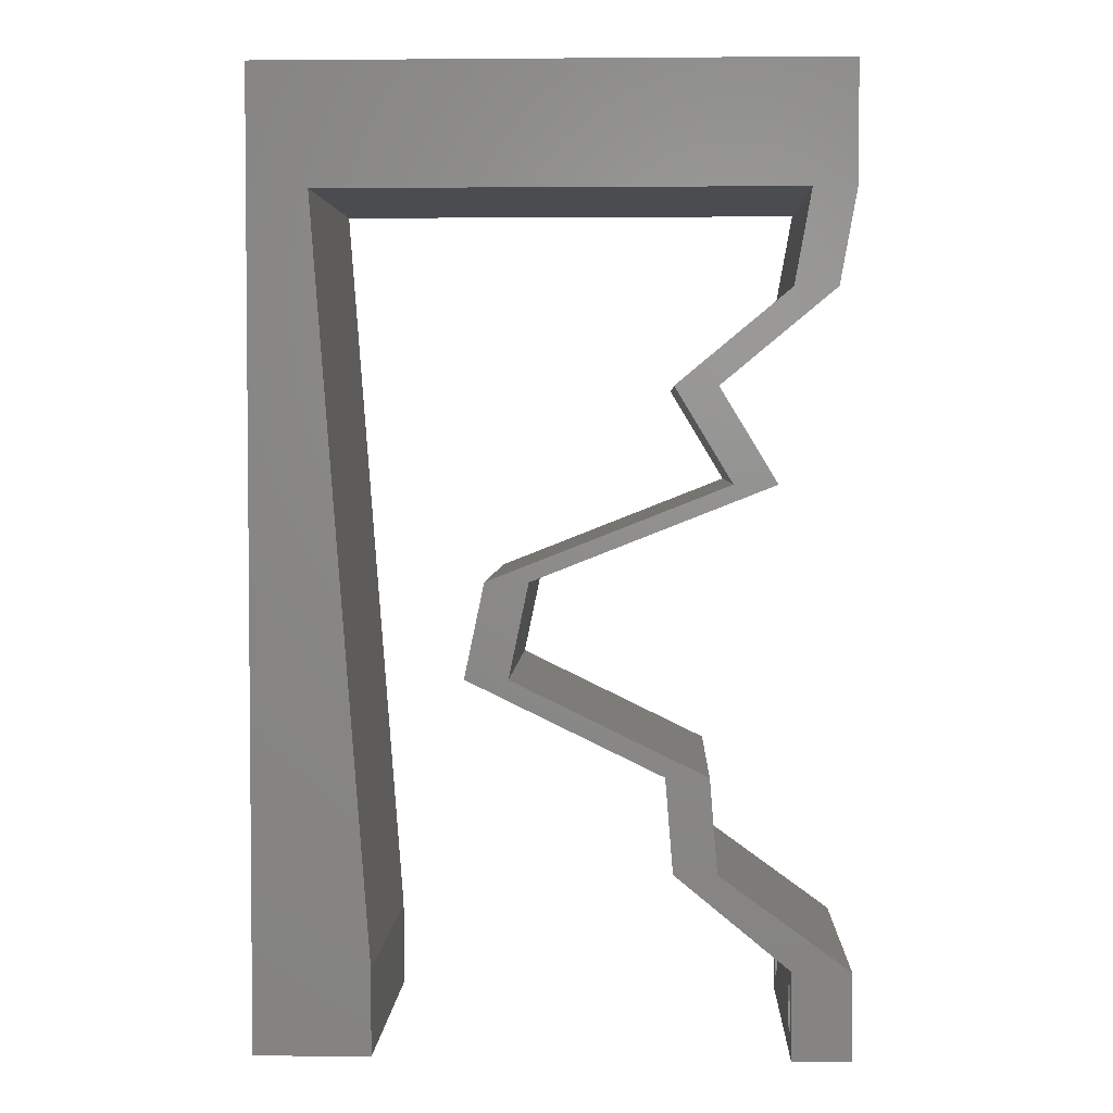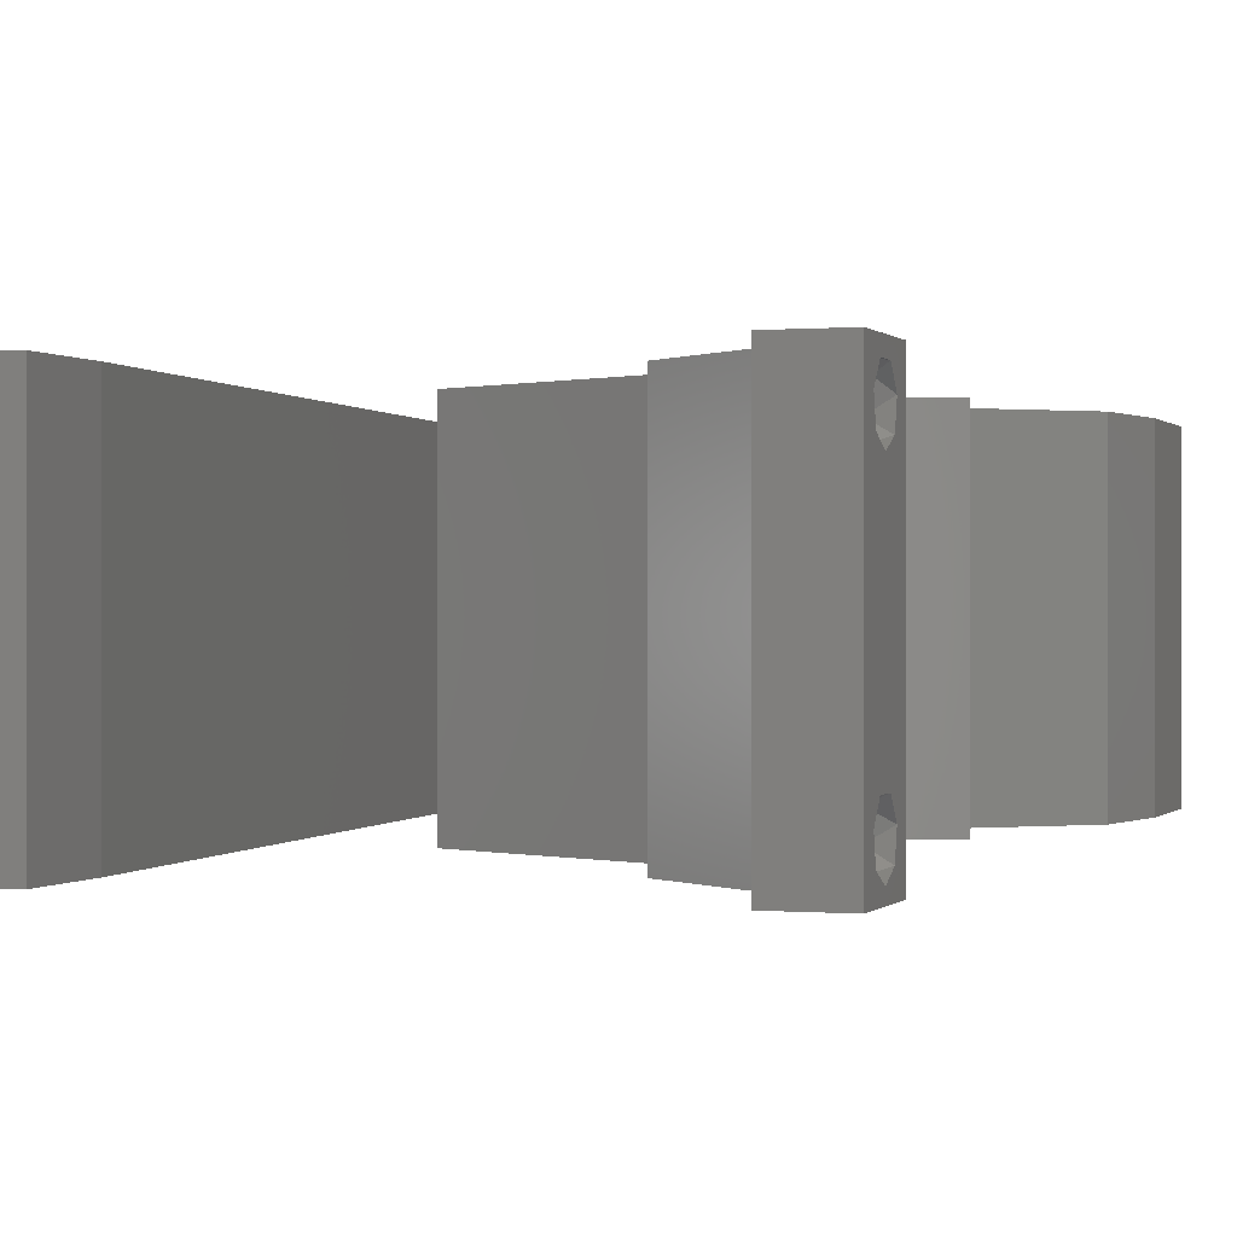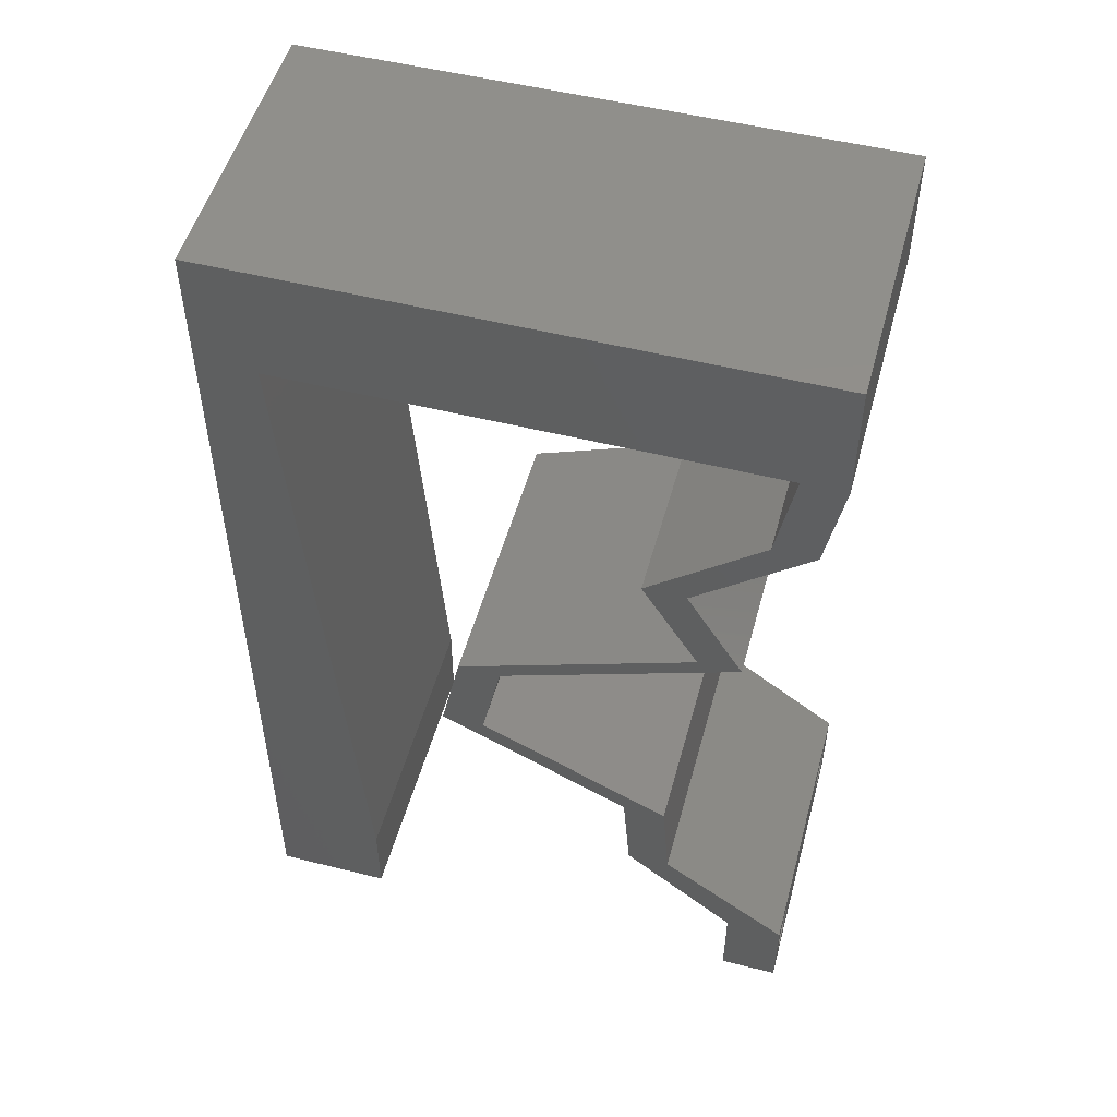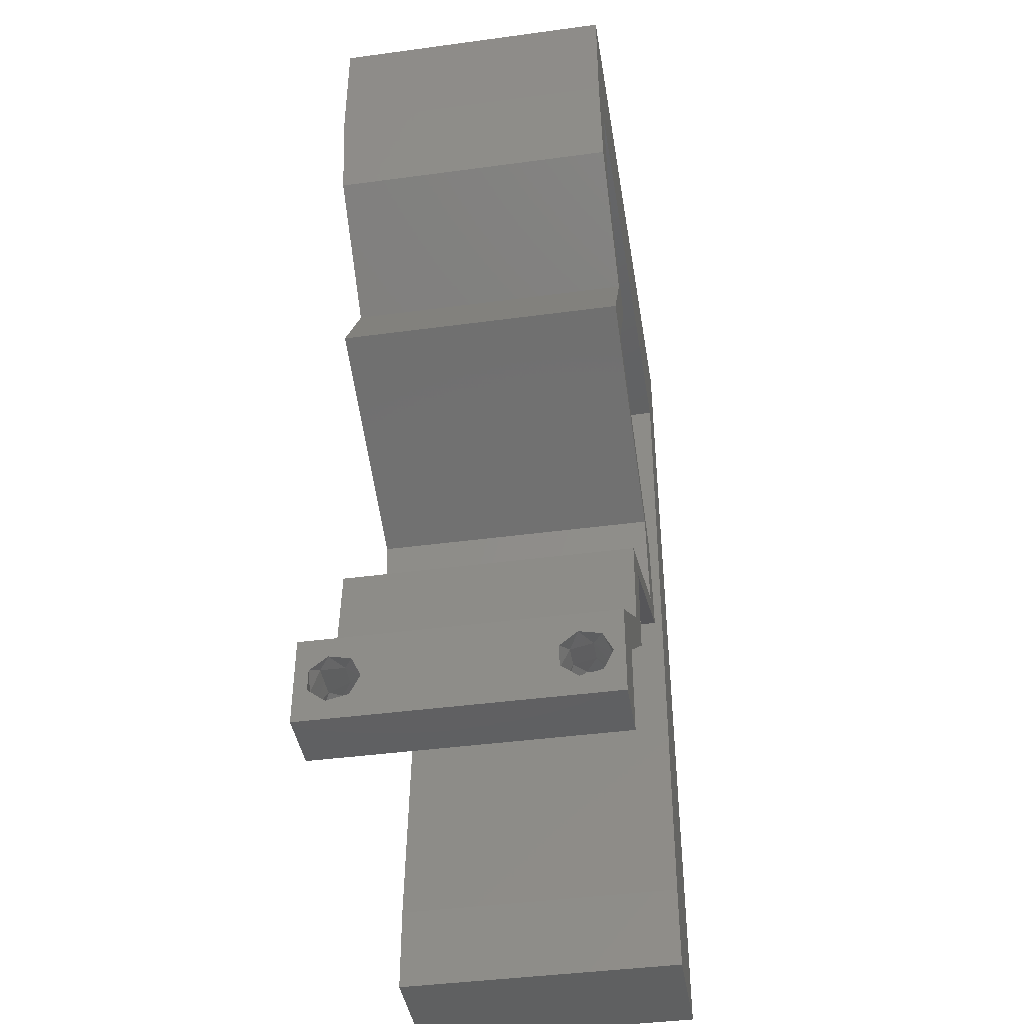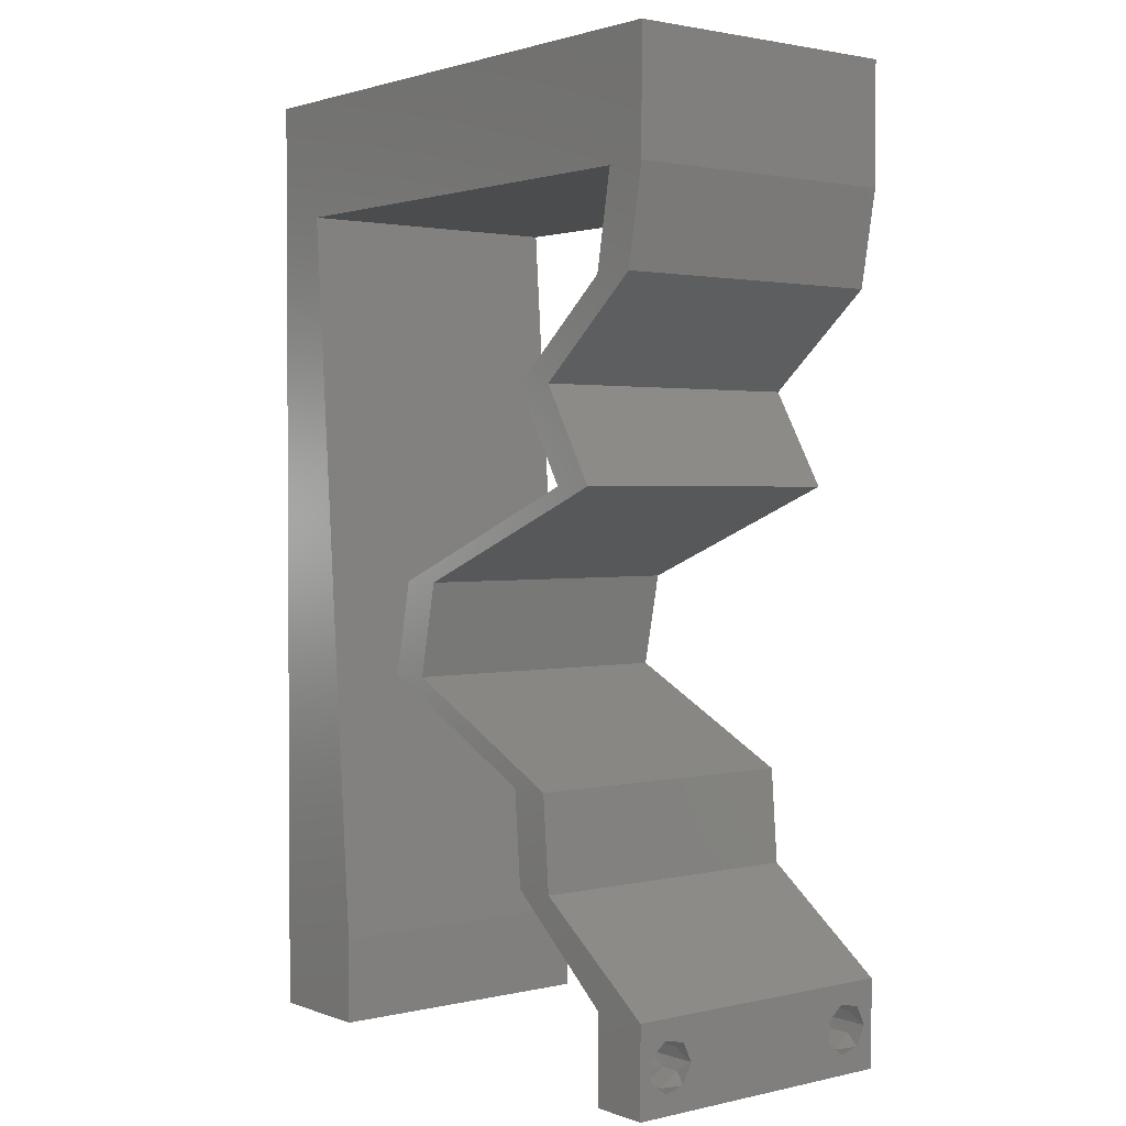
<metadata>
{"format":"stl","ext":"stl","renderer":"f3d","projection":"perspective","resolution":1024,"background":"white","views":[{"elev":3.2,"azim":2.3,"up":"+Y"},{"elev":0.1,"azim":18.7,"up":"+Z"},{"elev":51.5,"azim":15.2,"up":"+Y"},{"elev":-42.0,"azim":99.2,"up":"+Y"},{"elev":1.9,"azim":51.4,"up":"+Y"}]}
</metadata>
<code>
# stl→obj: 251 verts, 506 faces
v 0.04 0 0.01
v 0.04 -0.006 0.01
v 0.04 -0.002262 0.003932
v 0.04 -0.003 0.0159
v 0.04 -0.001671 0.00134
v 0.04 0 0
v 0.04 -0.001343 0.002778
v 0.04 -0.004657 0.002778
v 0.04 -0.006 0
v 0.04 -0.004329 0.00134
v 0.04 -0.003 0.0007
v 0.04 -0.004657 0.01798
v 0.04 -0.003738 0.01913
v 0.04 -0.006 0.02
v 0.04 0 0.02
v 0.04 -0.002262 0.01913
v 0.04 -0.001343 0.01798
v 0.04 -0.001671 0.01654
v 0.04 -0.004329 0.01654
v 0.04 -0.003738 0.003932
v 0.036 -0.006 0.01
v 0.036 0 0.01
v 0.036 -0.002262 0.003932
v 0.036 -0.003 0.0159
v 0.036 -0.001343 0.002778
v 0.036 0 0
v 0.036 -0.001671 0.00134
v 0.036 -0.004657 0.002778
v 0.036 -0.004329 0.00134
v 0.036 -0.006 0
v 0.036 -0.003 0.0007
v 0.036 -0.006 0.02
v 0.036 -0.003738 0.01913
v 0.036 -0.004657 0.01798
v 0.036 0 0.02
v 0.036 -0.001343 0.01798
v 0.036 -0.002262 0.01913
v 0.036 -0.001671 0.01654
v 0.036 -0.004329 0.01654
v 0.036 -0.003738 0.003932
v 0.004883 0.04135 0.02
v 0 0.036 0.02
v 0.005662 0.03101 0.02
v 0.038 -0.003 0.02
v 0.004104 0.05169 0.02
v 0.01 0.06 0.02
v 0 0.06 0.02
v 0 -0.006 0.02
v 0.008 -0.006 0.02
v 0.004 -0.002589 0.02
v 0.04 0.05169 0.02
v 0.03706 0.05169 0.02
v 0.03883 0.04523 0.02
v 0.03589 0.04523 0.02
v 0.008 0 0.02
v 0.004 0.004897 0.02
v 0 0 0.02
v 0.02607 0.05169 0.02
v 0.02 0.06 0.02
v 0.01509 0.05169 0.02
v 0.03 0.06 0.02
v 0.007221 0.01034 0.02
v 0 0.012 0.02
v 0.03104 0.03877 0.02
v 0.02809 0.03877 0.02
v 0.03201 0.0323 0.02
v 0.02676 0.02907 0.02
v 0.03495 0.0323 0.02
v 0.02382 0.02907 0.02
v 0.01563 0.02584 0.02
v 0.01857 0.02584 0.02
v 0.02093 0.01615 0.02
v 0.01721 0.01938 0.02
v 0.01427 0.01938 0.02
v 0.02387 0.01615 0.02
v 0.03054 0.01292 0.02
v 0.02759 0.01292 0.02
v 0.03106 0.006461 0.02
v 0.02812 0.006461 0.02
v 0 0.024 0.02
v 0 0.048 0.02
v 0.04 0.06 0.02
v 0.006442 0.02068 0.02
v 0 -0.006 0.01
v 0 -0.003 0.015
v 0 0 0.01
v 0 -0.006 0
v 0 -0.003 0.005
v 0 0 0
v 0.004 -0.006 0.015
v 0.008 -0.006 0.01
v 0.004 -0.006 0.005
v 0.008 -0.006 0
v 0 0.009 0.0114
v 0 0.06 0
v 0 0.051 0.0086
v 0 0.06 0.01
v 0 0.048 0
v 0 0.0415 0.009767
v 0 0.03 0.01
v 0 0.036 0
v 0 0.024 0
v 0 0.0185 0.01023
v 0 0.012 0
v 0 0.005337 0.005128
v 0 0.05466 0.01487
v 0.004883 0.04135 0
v 0.005662 0.03101 0
v 0.038 -0.003 0
v 0.004104 0.05169 0
v 0.01 0.06 0
v 0.004 -0.002589 0
v 0.03706 0.05169 0
v 0.04 0.05169 0
v 0.03883 0.04523 0
v 0.03589 0.04523 0
v 0.004 0.004897 0
v 0.008 0 0
v 0.02 0.06 0
v 0.02607 0.05169 0
v 0.01509 0.05169 0
v 0.03 0.06 0
v 0.007221 0.01034 0
v 0.03104 0.03877 0
v 0.02809 0.03877 0
v 0.03201 0.0323 0
v 0.03495 0.0323 0
v 0.02676 0.02907 0
v 0.02382 0.02907 0
v 0.01857 0.02584 0
v 0.01563 0.02584 0
v 0.02093 0.01615 0
v 0.01427 0.01938 0
v 0.01721 0.01938 0
v 0.02387 0.01615 0
v 0.03054 0.01292 0
v 0.02759 0.01292 0
v 0.03106 0.006461 0
v 0.02812 0.006461 0
v 0.04 0.06 0
v 0.006442 0.02068 0
v 0.008 0 0.01
v 0.008 -0.003 0.015
v 0.008 -0.003 0.005
v 0.015 0.06 0.01134
v 0.025 0.06 0.008977
v 0.006575 0.06 0.007337
v 0.03344 0.06 0.01273
v 0.04 0.06 0.01
v 0.03407 0.06 0.005945
v 0.005798 0.06 0.01422
v 0.04 0.05584 0.015
v 0.04 0.05169 0.01
v 0.04 0.05584 0.005
v 0.03942 0.04846 0.015
v 0.03883 0.04523 0.01
v 0.03942 0.04846 0.005
v 0.03493 0.042 0.005
v 0.03493 0.042 0.015
v 0.03104 0.03877 0.01
v 0.033 0.03554 0.015
v 0.03495 0.0323 0.01
v 0.033 0.03554 0.005
v 0.02792 0.02953 0.007781
v 0.01857 0.02584 0.01
v 0.0242 0.02806 0.01355
v 0.02281 0.02751 0.005102
v 0.02976 0.03026 0.01427
v 0.01789 0.02261 0.015
v 0.01721 0.01938 0.01
v 0.01789 0.02261 0.005
v 0.02374 0.01622 0.007466
v 0.03054 0.01292 0.01
v 0.02129 0.01741 0.01459
v 0.02587 0.01518 0.01468
v 0.0308 0.009691 0.015
v 0.03106 0.006461 0.01
v 0.0308 0.009691 0.005
v 0.03553 0.00323 0.005494
v 0.03553 0.00323 0.01448
v 0.03206 0.00323 0.005
v 0.03206 0.00323 0.015
v 0.02812 0.006461 0.01
v 0.02785 0.009691 0.015
v 0.02759 0.01292 0.01
v 0.02785 0.009691 0.005
v 0.02079 0.01622 0.007466
v 0.01427 0.01938 0.01
v 0.02293 0.01518 0.01468
v 0.01834 0.01741 0.01459
v 0.01495 0.02261 0.015
v 0.01563 0.02584 0.01
v 0.01495 0.02261 0.005
v 0.02266 0.02862 0.007781
v 0.03201 0.0323 0.01
v 0.02638 0.03008 0.01355
v 0.02777 0.03063 0.005102
v 0.02082 0.02789 0.01427
v 0.02809 0.03877 0.01
v 0.03005 0.03554 0.015
v 0.03005 0.03554 0.005
v 0.03199 0.042 0.005
v 0.03199 0.042 0.015
v 0.03589 0.04523 0.01
v 0.03647 0.04846 0.015
v 0.03706 0.05169 0.01
v 0.03647 0.04846 0.005
v 0.02058 0.05169 0.01077
v 0.01069 0.05169 0.007154
v 0.004104 0.05169 0.01
v 0.03047 0.05169 0.007154
v 0.01008 0.05169 0.01448
v 0.03108 0.05169 0.01448
v 0.006052 0.02584 0.009657
v 0.006873 0.01495 0.01068
v 0.005214 0.03696 0.01049
v 0.007439 0.007449 0.007677
v 0.004663 0.04428 0.00764
v 0.004565 0.04557 0.01402
v 0.007536 0.006154 0.01405
v 0.0375 -0.003738 0.01607
v 0.03727 -0.002262 0.01607
v 0.03874 -0.002242 0.01608
v 0.03888 -0.003738 0.01607
v 0.03873 -0.001343 0.01722
v 0.03725 -0.001343 0.01722
v 0.03727 -0.003 0.0193
v 0.03875 -0.003 0.0193
v 0.03802 -0.004336 0.01865
v 0.03802 -0.001678 0.01867
v 0.03915 -0.004329 0.01866
v 0.03873 -0.004657 0.01722
v 0.03725 -0.004657 0.01722
v 0.03687 -0.001668 0.01866
v 0.03916 -0.001671 0.01866
v 0.03686 -0.004326 0.01866
v 0.03873 -0.003738 0.0008684
v 0.03727 -0.002262 0.0008684
v 0.03726 -0.003758 0.0008785
v 0.03874 -0.002242 0.0008785
v 0.03873 -0.001343 0.002022
v 0.03727 -0.001671 0.00346
v 0.03725 -0.001343 0.002022
v 0.03873 -0.003 0.0041
v 0.03725 -0.003 0.0041
v 0.03875 -0.001671 0.00346
v 0.03727 -0.004657 0.002022
v 0.03875 -0.004657 0.002022
v 0.03798 -0.004322 0.003468
v 0.03913 -0.004332 0.003456
v 0.03684 -0.004329 0.00346
f 1 2 3
f 1 4 2
f 5 6 7
f 8 9 10
f 10 9 11
f 11 6 5
f 12 13 14
f 15 16 17
f 15 14 16
f 16 14 13
f 9 6 11
f 7 6 1
f 1 15 18
f 18 15 17
f 2 19 14
f 19 12 14
f 2 9 8
f 18 4 1
f 4 19 2
f 7 1 3
f 20 2 8
f 3 2 20
f 21 22 23
f 24 22 21
f 25 26 27
f 28 29 30
f 30 29 31
f 27 26 31
f 32 33 34
f 35 36 37
f 37 32 35
f 33 32 37
f 35 38 36
f 26 30 31
f 25 22 26
f 32 39 21
f 34 39 32
f 22 38 35
f 30 21 28
f 21 39 24
f 24 38 22
f 28 21 40
f 40 21 23
f 23 22 25
f 41 42 43
f 35 32 44
f 45 46 47
f 48 49 50
f 51 52 53
f 14 15 44
f 52 54 53
f 55 56 50
f 56 57 50
f 58 59 60
f 61 59 58
f 62 63 56
f 59 46 60
f 57 48 50
f 49 55 50
f 32 14 44
f 15 35 44
f 63 57 56
f 53 54 64
f 54 65 64
f 66 67 68
f 69 70 71
f 69 71 67
f 72 73 74
f 75 73 72
f 76 75 77
f 15 78 35
f 35 78 79
f 75 72 77
f 67 66 69
f 55 62 56
f 42 80 43
f 81 45 47
f 52 51 82
f 61 52 82
f 64 66 68
f 65 66 64
f 70 73 71
f 73 70 74
f 78 76 79
f 79 76 77
f 52 61 58
f 45 81 41
f 46 45 60
f 80 63 83
f 83 63 62
f 43 80 83
f 81 42 41
f 84 85 86
f 57 85 48
f 87 88 89
f 86 88 84
f 48 85 84
f 86 85 57
f 84 88 87
f 89 88 86
f 49 90 91
f 84 90 48
f 87 92 84
f 91 92 93
f 48 90 49
f 91 90 84
f 93 92 87
f 84 92 91
f 57 94 86
f 95 96 97
f 98 96 95
f 63 94 57
f 99 100 42
f 101 100 99
f 101 99 98
f 42 100 80
f 102 100 101
f 103 100 102
f 80 103 63
f 81 99 42
f 104 103 102
f 80 100 103
f 89 105 104
f 47 106 81
f 81 96 99
f 104 94 103
f 104 105 94
f 81 106 96
f 103 94 63
f 99 96 98
f 97 106 47
f 86 105 89
f 94 105 86
f 96 106 97
f 107 108 101
f 26 109 30
f 110 95 111
f 87 112 93
f 113 114 115
f 9 109 6
f 113 115 116
f 117 112 89
f 118 112 117
f 119 120 121
f 122 120 119
f 123 117 104
f 121 111 119
f 89 112 87
f 93 112 118
f 30 109 9
f 6 109 26
f 104 117 89
f 115 124 116
f 116 124 125
f 126 127 128
f 129 130 131
f 129 128 130
f 132 133 134
f 134 135 132
f 136 137 135
f 6 26 138
f 26 139 138
f 135 137 132
f 128 129 126
f 118 117 123
f 101 108 102
f 98 95 110
f 113 140 114
f 122 140 113
f 124 127 126
f 125 124 126
f 130 134 131
f 134 133 131
f 138 139 136
f 139 137 136
f 113 120 122
f 107 98 110
f 110 111 121
f 102 141 104
f 141 123 104
f 108 141 102
f 101 98 107
f 142 143 91
f 49 143 55
f 118 144 93
f 91 144 142
f 55 143 142
f 91 143 49
f 93 144 91
f 142 144 118
f 111 145 119
f 61 146 59
f 145 146 119
f 59 146 145
f 111 147 145
f 61 148 146
f 119 146 122
f 59 145 46
f 95 147 111
f 97 147 95
f 82 148 61
f 149 148 82
f 146 150 122
f 145 151 46
f 148 150 146
f 147 151 145
f 122 150 140
f 140 150 149
f 47 151 97
f 46 151 47
f 97 151 147
f 149 150 148
f 82 152 149
f 153 152 51
f 149 154 140
f 114 154 153
f 51 152 82
f 153 154 149
f 149 152 153
f 140 154 114
f 153 155 156
f 53 155 51
f 156 157 153
f 114 157 115
f 51 155 153
f 156 155 53
f 153 157 114
f 115 157 156
f 115 158 124
f 64 159 53
f 53 159 156
f 160 159 64
f 159 158 156
f 160 158 159
f 156 158 115
f 124 158 160
f 64 161 160
f 162 161 68
f 127 163 162
f 160 163 124
f 160 161 162
f 68 161 64
f 124 163 127
f 162 163 160
f 127 164 128
f 162 164 127
f 165 166 71
f 130 167 165
f 68 168 162
f 71 166 67
f 128 167 130
f 67 168 68
f 166 167 164
f 165 167 166
f 168 166 164
f 168 164 162
f 164 167 128
f 67 166 168
f 73 169 71
f 165 169 170
f 170 171 165
f 130 171 134
f 71 169 165
f 170 169 73
f 165 171 130
f 134 171 170
f 134 172 135
f 135 172 136
f 170 172 134
f 136 172 173
f 73 174 170
f 173 175 76
f 76 175 75
f 75 174 73
f 172 174 175
f 175 174 75
f 173 172 175
f 170 174 172
f 78 176 76
f 173 176 177
f 136 178 138
f 177 178 173
f 76 176 173
f 177 176 78
f 173 178 136
f 138 178 177
f 138 179 6
f 15 180 78
f 78 180 177
f 1 180 15
f 180 179 177
f 1 179 180
f 177 179 138
f 6 179 1
f 2 14 32
f 21 2 32
f 30 9 2
f 30 2 21
f 26 181 139
f 79 182 35
f 35 182 22
f 183 182 79
f 183 181 182
f 182 181 22
f 22 181 26
f 139 181 183
f 77 184 79
f 183 184 185
f 185 186 183
f 139 186 137
f 79 184 183
f 185 184 77
f 183 186 139
f 137 186 185
f 137 187 132
f 132 187 133
f 185 187 137
f 133 187 188
f 77 189 185
f 188 190 74
f 74 190 72
f 72 189 77
f 189 190 187
f 72 190 189
f 189 187 185
f 187 190 188
f 70 191 74
f 188 191 192
f 133 193 131
f 192 193 188
f 74 191 188
f 192 191 70
f 188 193 133
f 131 193 192
f 131 194 129
f 192 194 131
f 195 196 66
f 126 197 195
f 70 198 192
f 66 196 69
f 129 197 126
f 69 198 70
f 196 197 194
f 195 197 196
f 198 196 194
f 198 194 192
f 194 197 129
f 69 196 198
f 199 200 65
f 66 200 195
f 195 201 126
f 125 201 199
f 65 200 66
f 195 200 199
f 199 201 195
f 126 201 125
f 125 202 116
f 54 203 65
f 65 203 199
f 204 203 54
f 204 202 203
f 203 202 199
f 116 202 204
f 199 202 125
f 204 205 206
f 52 205 54
f 206 207 204
f 116 207 113
f 54 205 204
f 206 205 52
f 204 207 116
f 113 207 206
f 120 208 121
f 110 209 210
f 206 211 113
f 121 209 110
f 113 211 120
f 60 208 58
f 60 212 208
f 208 213 58
f 208 212 209
f 211 213 208
f 120 211 208
f 208 209 121
f 45 212 60
f 58 213 52
f 52 213 206
f 210 212 45
f 206 213 211
f 209 212 210
f 83 214 43
f 141 215 123
f 107 216 108
f 214 216 43
f 83 215 214
f 214 215 141
f 108 216 214
f 215 217 123
f 43 216 41
f 107 218 216
f 62 215 83
f 108 214 141
f 118 217 142
f 123 217 118
f 210 218 110
f 110 218 107
f 216 219 41
f 62 220 215
f 218 219 216
f 215 220 217
f 55 220 62
f 41 219 45
f 45 219 210
f 142 220 55
f 217 220 142
f 210 219 218
f 4 24 221
f 24 4 222
f 222 4 223
f 4 221 224
f 222 225 226
f 227 228 229
f 225 230 226
f 225 222 223
f 229 228 231
f 232 221 233
f 226 230 234
f 230 225 235
f 227 229 236
f 221 232 224
f 228 227 230
f 232 233 229
f 33 37 227
f 18 17 225
f 12 19 232
f 16 13 228
f 39 34 233
f 36 38 226
f 221 39 233
f 38 24 222
f 38 222 226
f 232 229 231
f 228 230 235
f 230 227 234
f 18 225 223
f 227 37 234
f 229 233 236
f 12 232 231
f 225 17 235
f 33 227 236
f 233 34 236
f 232 19 224
f 228 13 231
f 16 228 235
f 36 226 234
f 24 39 221
f 19 4 224
f 37 36 234
f 34 33 236
f 13 12 231
f 17 16 235
f 4 18 223
f 11 31 237
f 31 11 238
f 237 31 239
f 238 11 240
f 241 242 243
f 242 244 245
f 242 241 246
f 244 242 246
f 237 247 248
f 238 241 243
f 247 249 248
f 247 237 239
f 241 238 240
f 248 249 250
f 249 247 251
f 245 244 249
f 23 25 242
f 5 7 241
f 3 20 244
f 29 28 247
f 242 25 243
f 23 242 245
f 241 7 246
f 3 244 246
f 40 23 245
f 25 27 243
f 8 10 248
f 7 3 246
f 10 11 237
f 27 31 238
f 10 237 248
f 27 238 243
f 245 249 251
f 249 244 250
f 29 247 239
f 5 241 240
f 244 20 250
f 247 28 251
f 40 245 251
f 8 248 250
f 20 8 250
f 28 40 251
f 11 5 240
f 31 29 239

</code>
